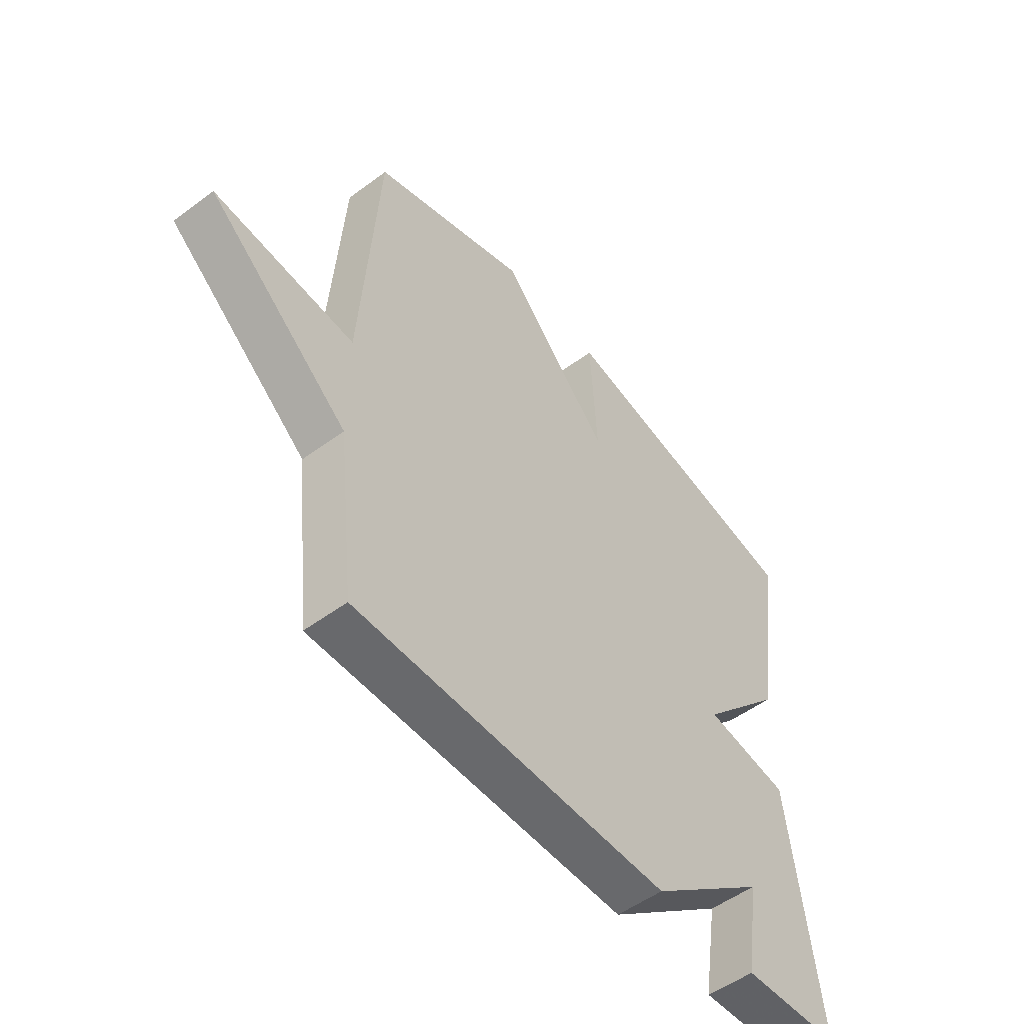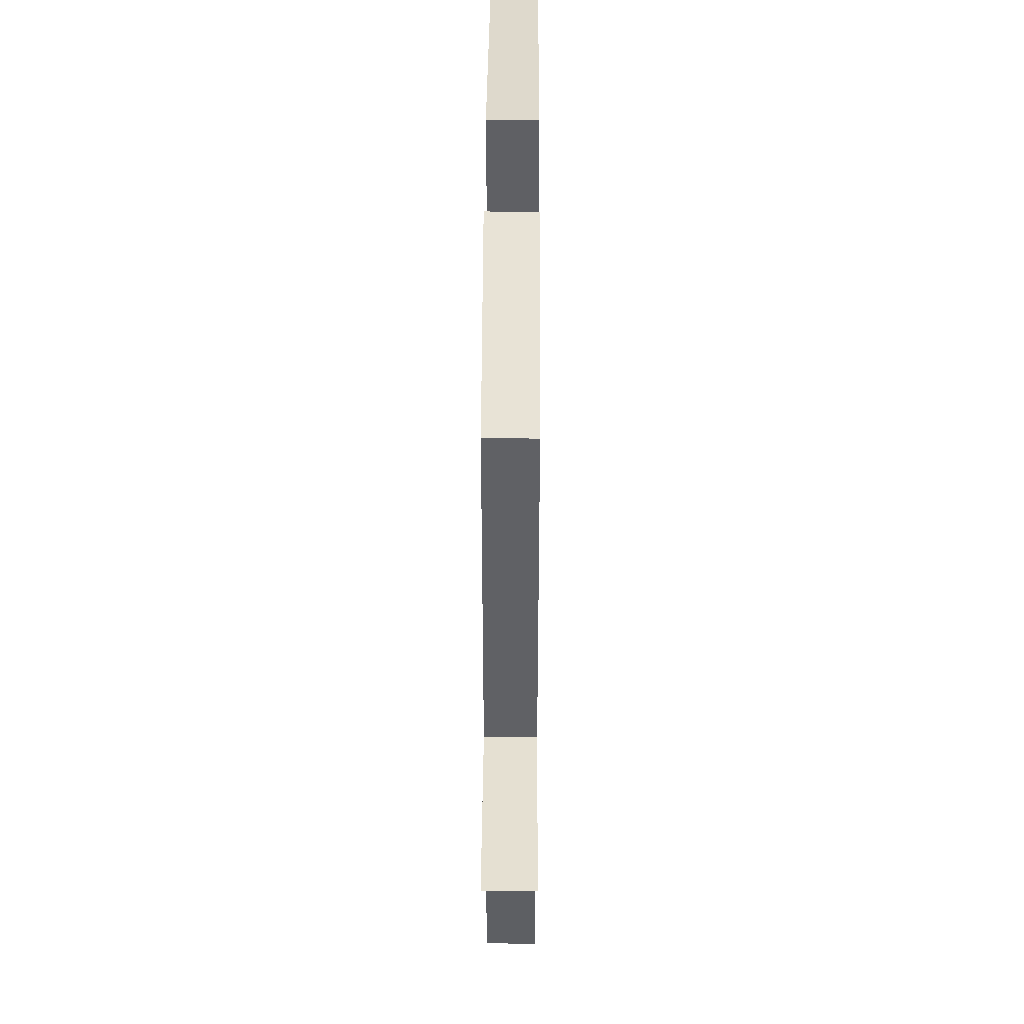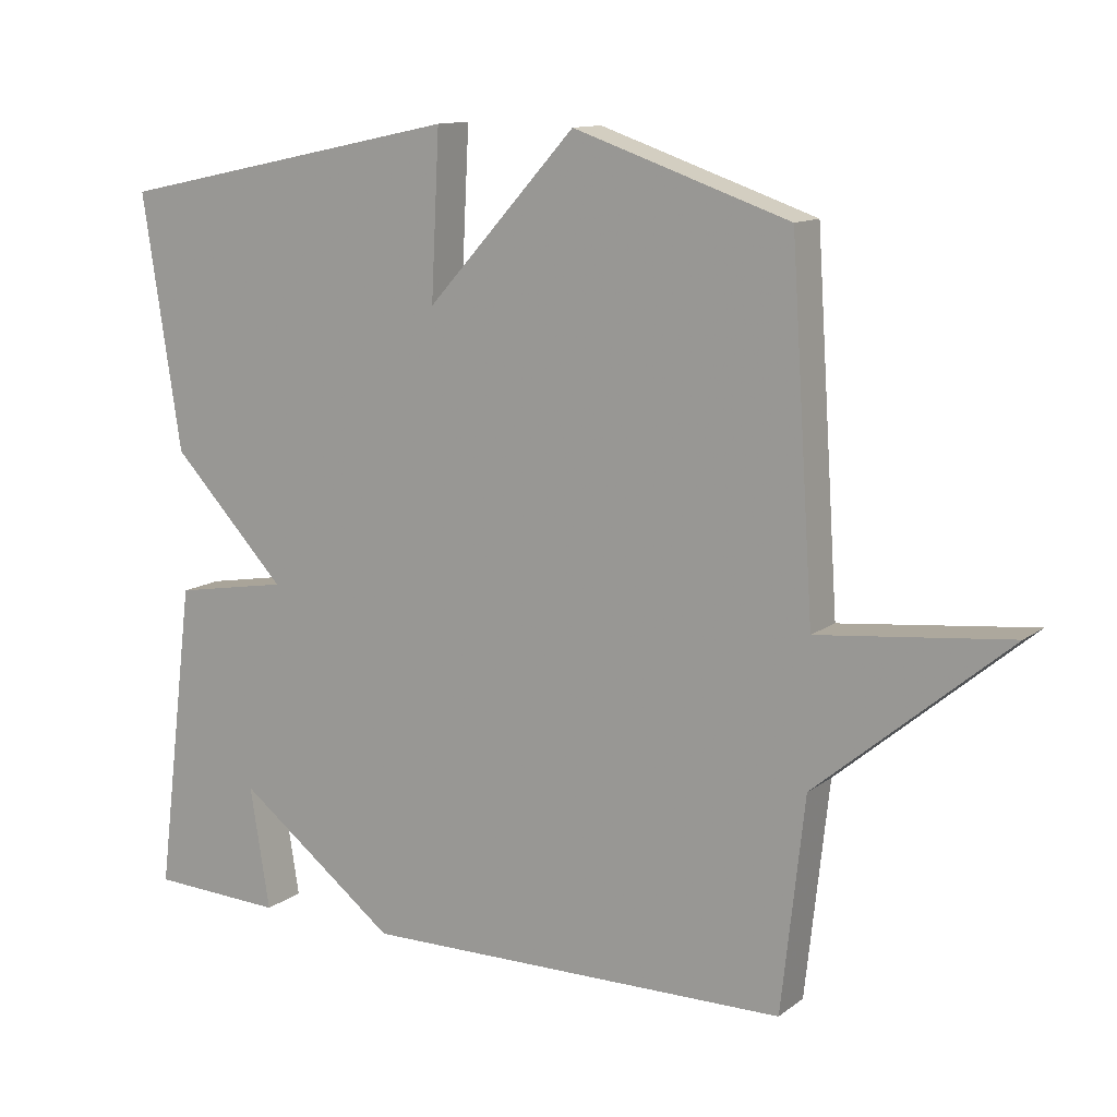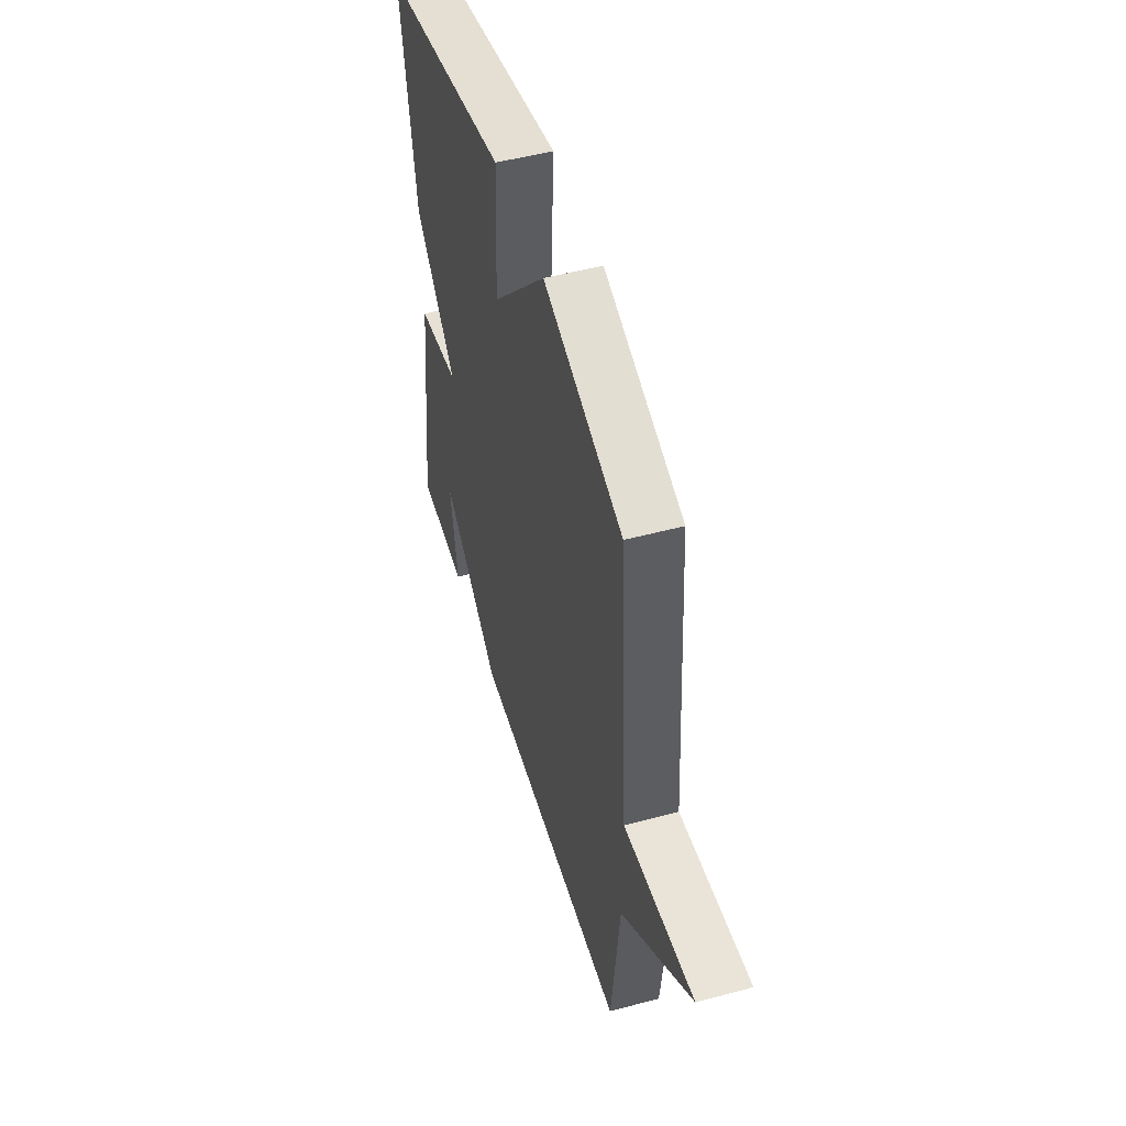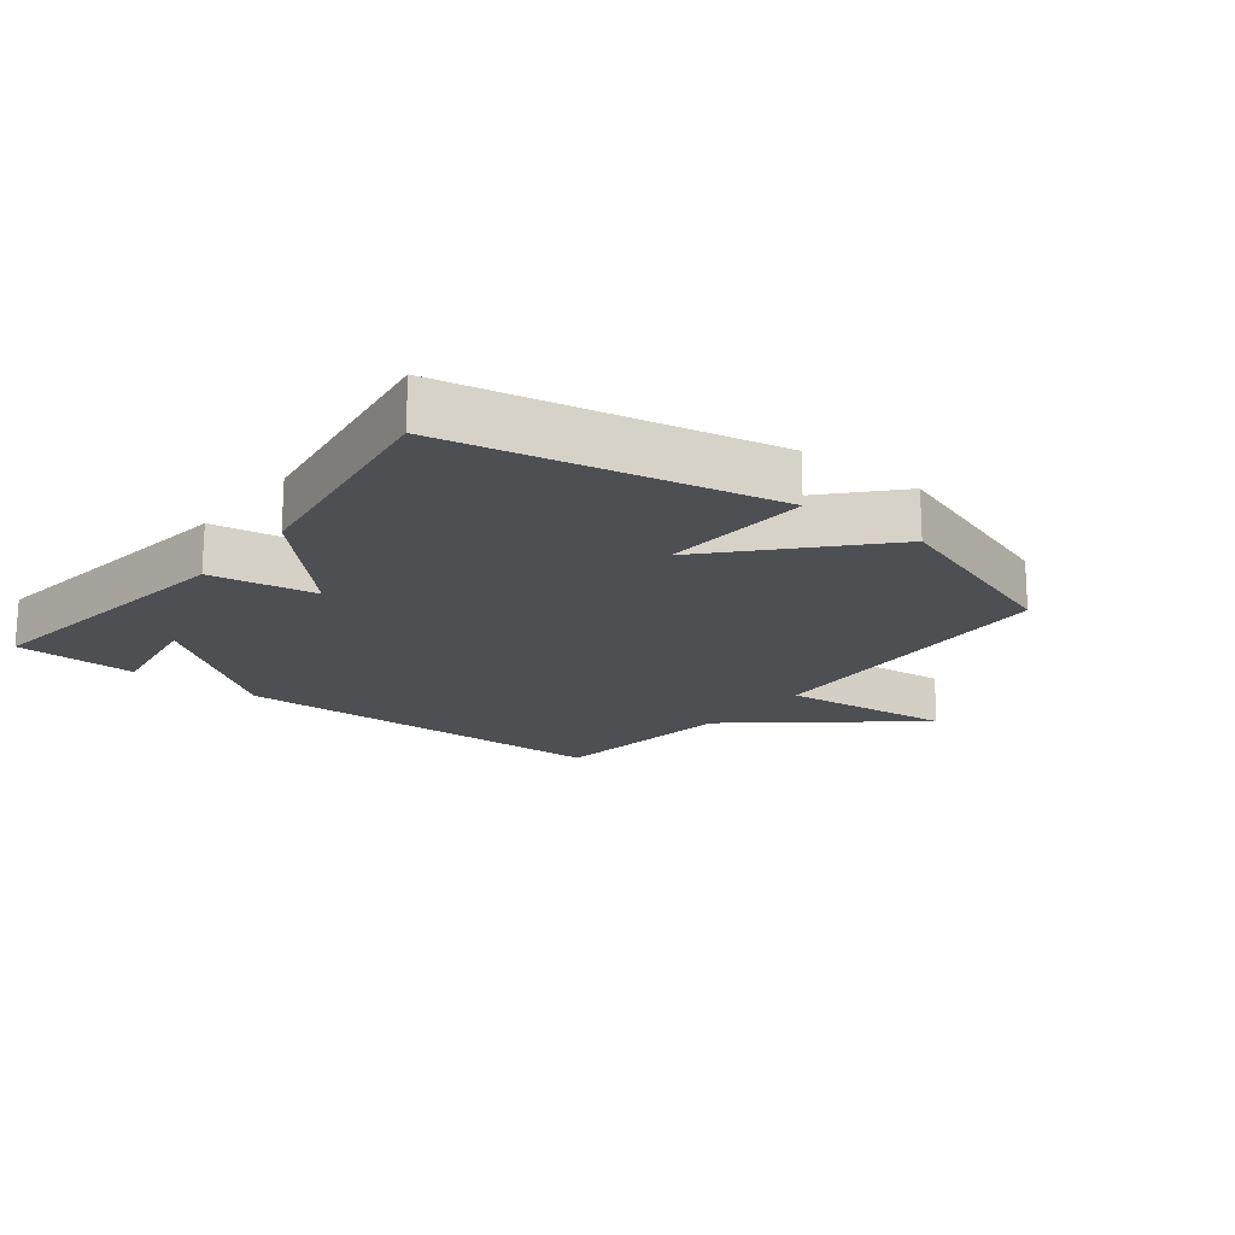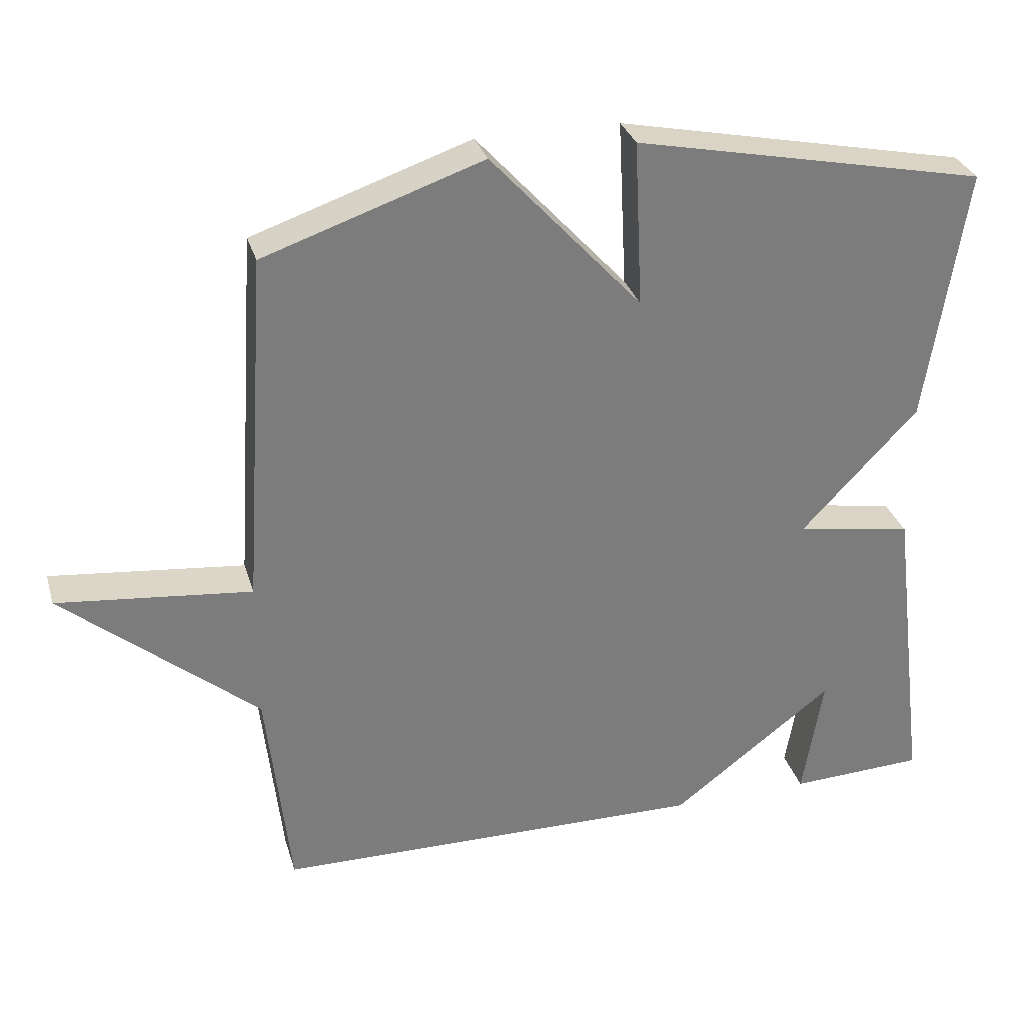
<metadata>
{"format":"obj","ext":"obj","renderer":"f3d","projection":"perspective","resolution":1024,"background":"white","views":[{"elev":-52.2,"azim":128.7,"up":"+Z"},{"elev":43.7,"azim":90.3,"up":"+Z"},{"elev":12.2,"azim":31.3,"up":"+Z"},{"elev":50.3,"azim":73.6,"up":"+Z"},{"elev":-18.1,"azim":-38.3,"up":"+Y"},{"elev":31.2,"azim":164.4,"up":"+Z"}]}
</metadata>
<code>
v -0.5 0.07 -0.5
v -0.445 0.07 -0.059
v -0.282 0.07 -0.031
v -0.445 0.07 0.141
v -0.5 0.07 0.5
v -0.006 0.07 0.604
v -0.018 0.07 0.371
v 0.194 0.07 0.604
v 0.5 0.07 0.5
v 0.533 0.07 0.002
v 0.805 0.07 0.031
v 0.533 0.07 -0.198
v 0.5 0.07 -0.5
v -0.11 0.07 -0.508
v -0.338 0.07 -0.334
v -0.31 0.07 -0.508
v -0.5 0 -0.5
v -0.445 0 -0.059
v -0.282 0 -0.031
v -0.445 0 0.141
v -0.5 0 0.5
v -0.006 0 0.604
v -0.018 0 0.371
v 0.194 0 0.604
v 0.5 0 0.5
v 0.533 0 0.002
v 0.805 0 0.031
v 0.533 0 -0.198
v 0.5 0 -0.5
v -0.11 0 -0.508
v -0.338 0 -0.334
v -0.31 0 -0.508
f 15 16 1 2
f 15 2 3
f 14 15 3
f 13 14 3
f 12 13 3
f 10 11 12
f 10 12 3
f 9 10 3
f 8 9 3
f 7 8 3
f 5 6 7
f 4 5 7
f 3 4 7
f 18 17 32 31
f 19 18 31
f 19 31 30
f 19 30 29
f 19 29 28
f 28 27 26
f 19 28 26
f 19 26 25
f 19 25 24
f 19 24 23
f 23 22 21
f 23 21 20
f 23 20 19
f 1 17 18 2
f 2 18 19 3
f 3 19 20 4
f 4 20 21 5
f 5 21 22 6
f 6 22 23 7
f 7 23 24 8
f 8 24 25 9
f 9 25 26 10
f 10 26 27 11
f 11 27 28 12
f 12 28 29 13
f 13 29 30 14
f 14 30 31 15
f 15 31 32 16
f 16 32 17 1

</code>
